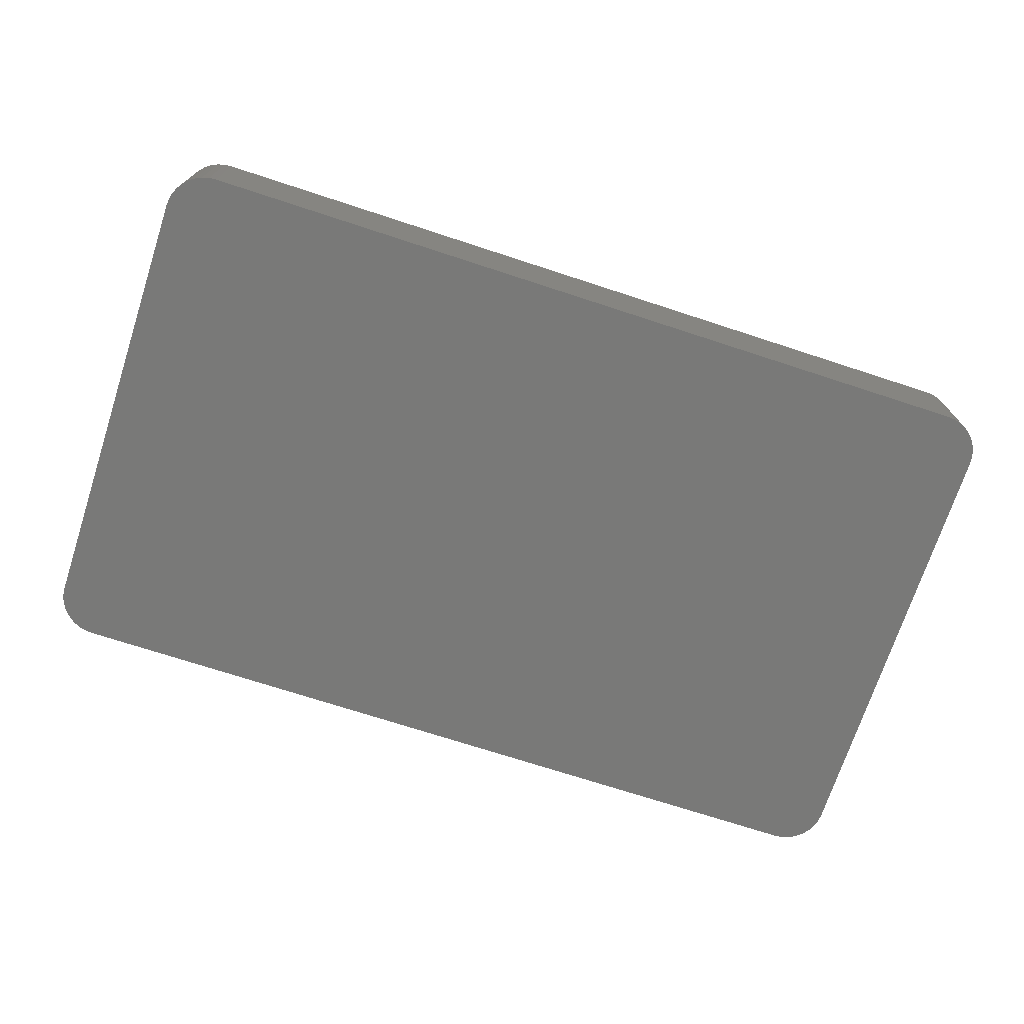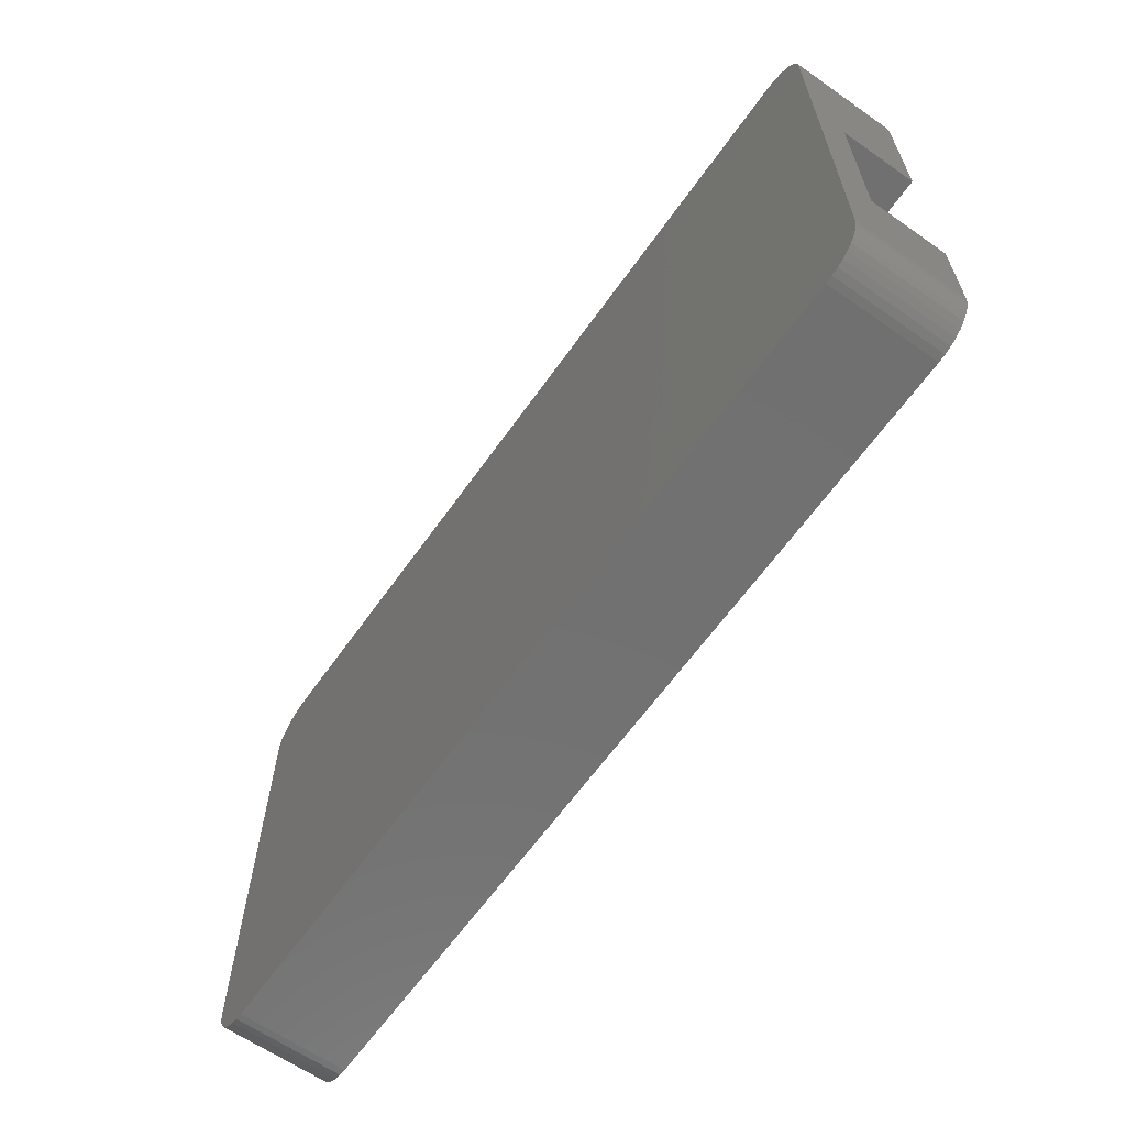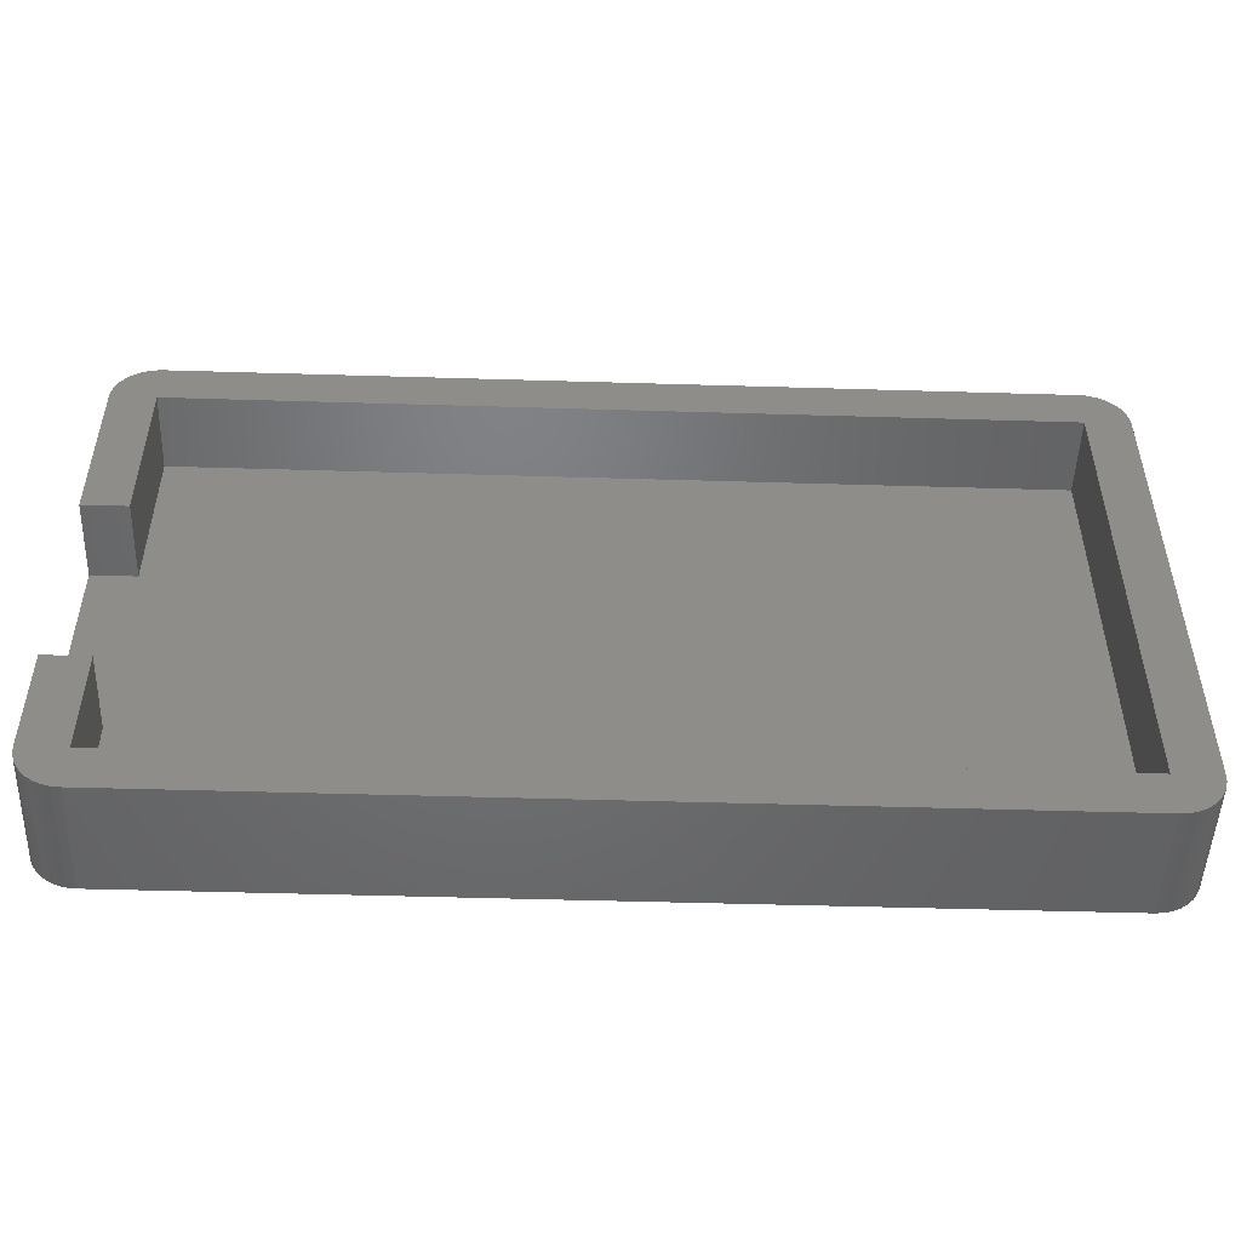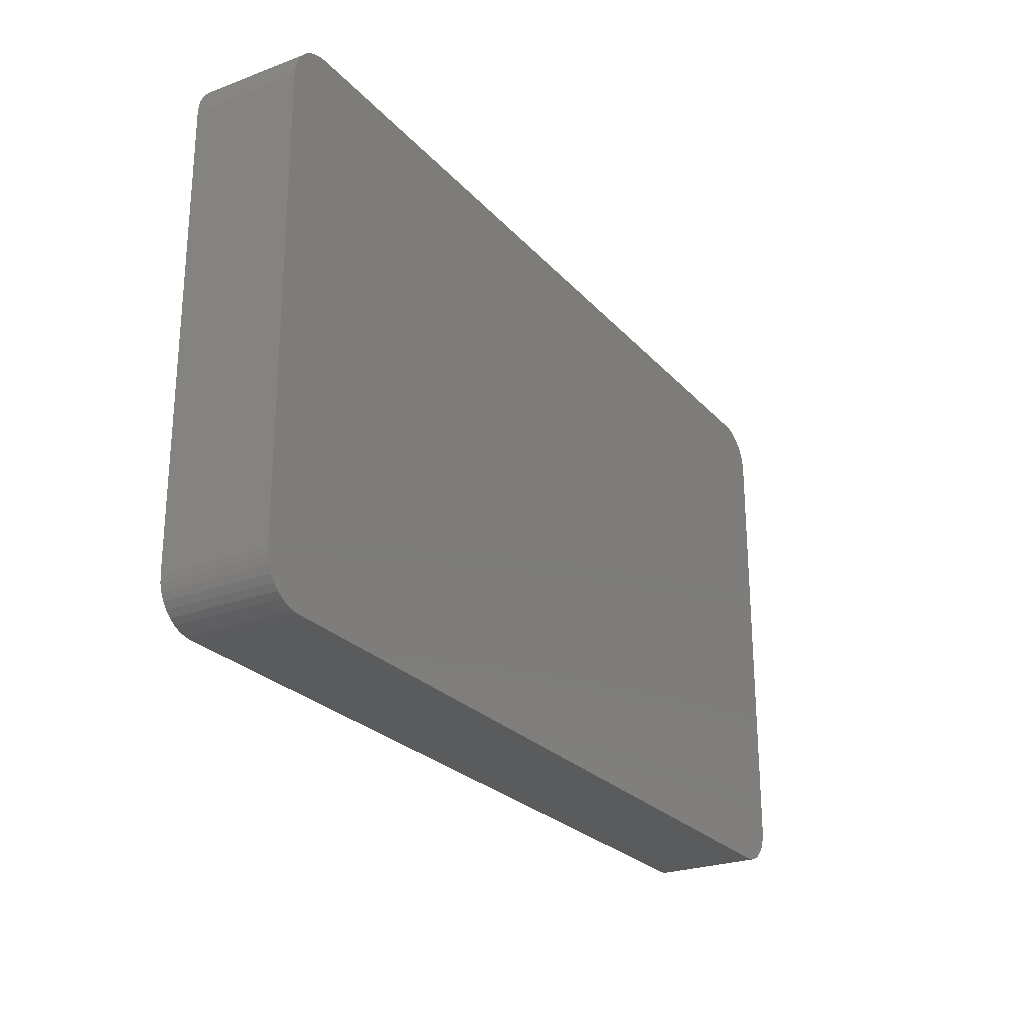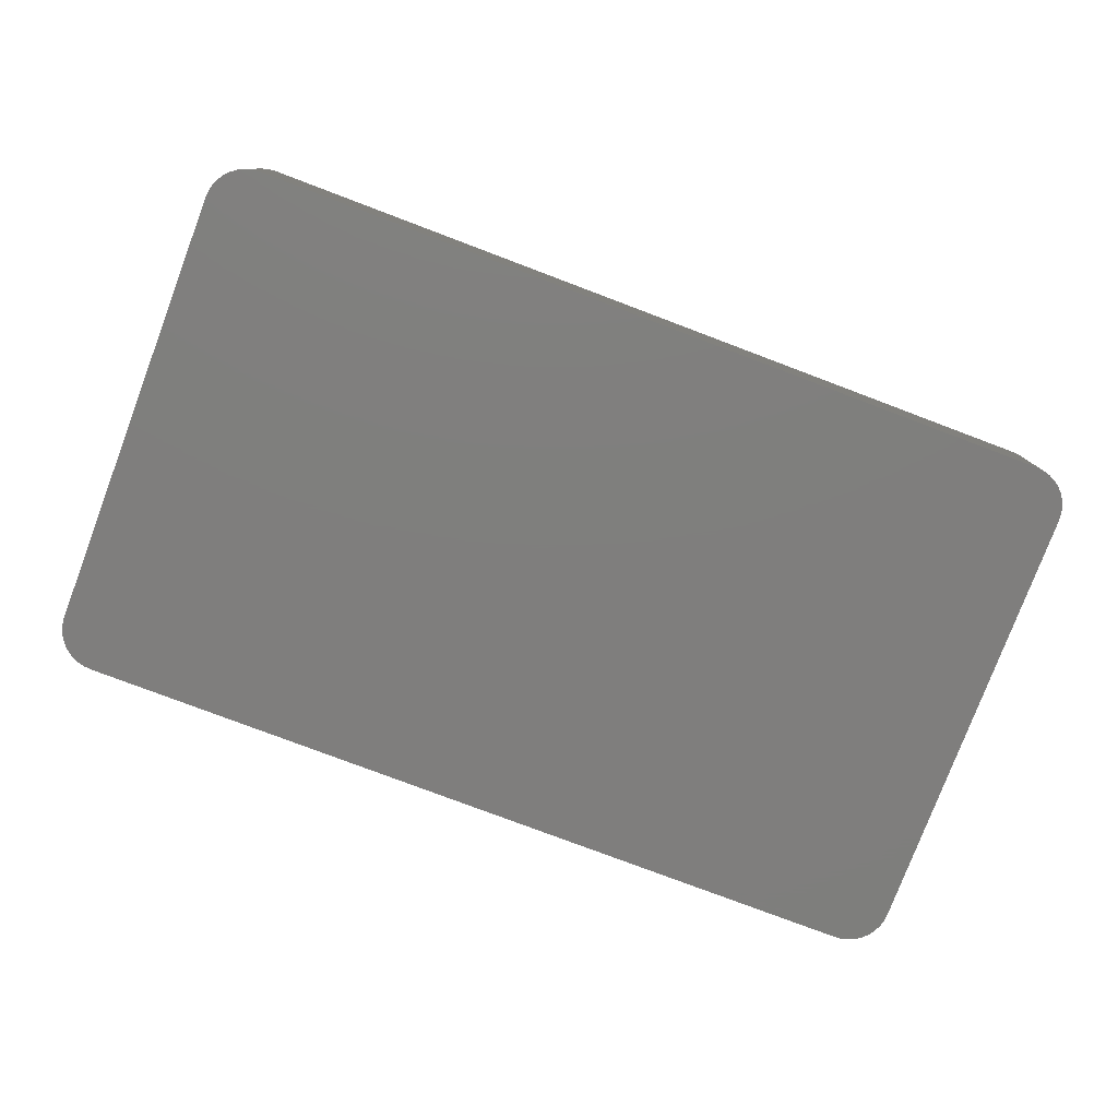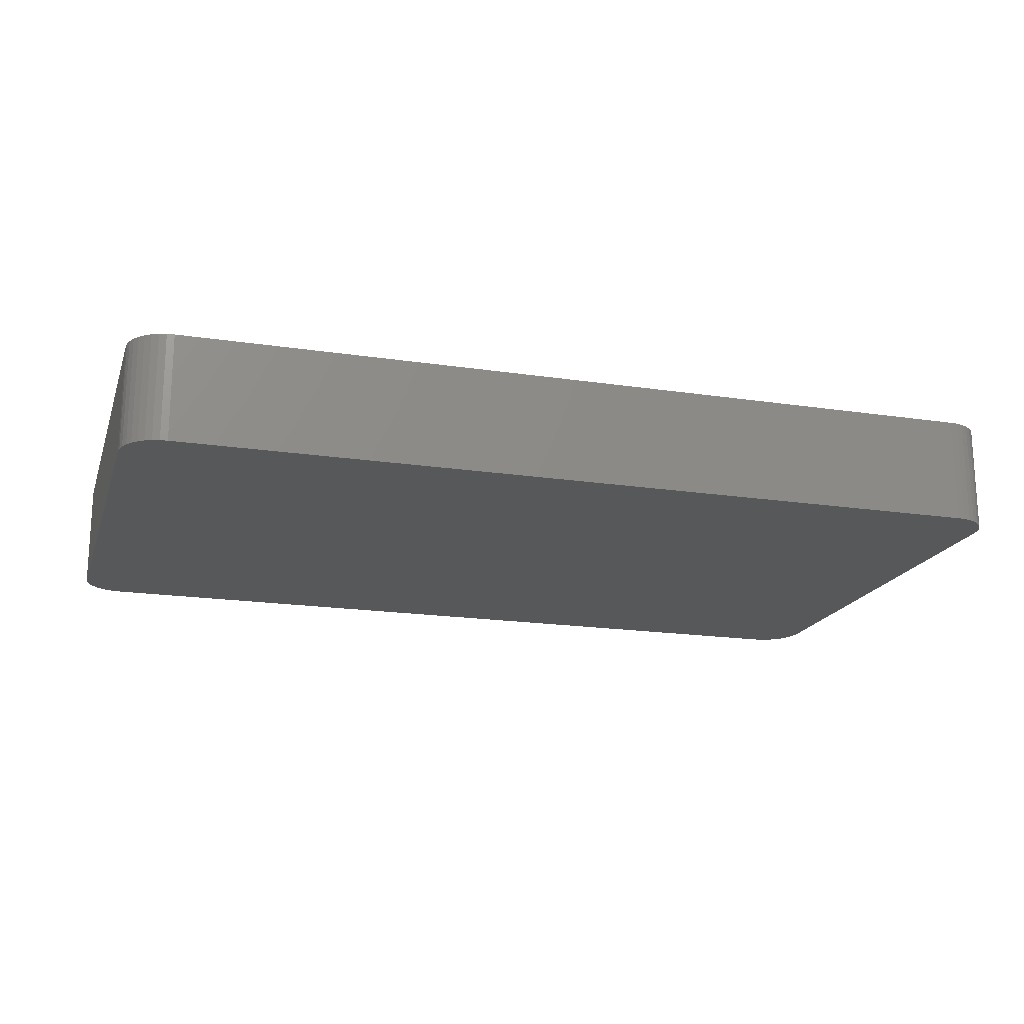
<metadata>
{"format":"stl","ext":"stl","renderer":"f3d","projection":"perspective","resolution":1024,"background":"white","views":[{"elev":-71.9,"azim":161.9,"up":"+Z"},{"elev":-62.9,"azim":-125.2,"up":"+Y"},{"elev":-49.6,"azim":-1.9,"up":"+Y"},{"elev":-25.2,"azim":121.2,"up":"+Y"},{"elev":-78.5,"azim":-20.7,"up":"+Z"},{"elev":-18.4,"azim":163.7,"up":"+Z"}]}
</metadata>
<code>
# stl→obj: 96 verts, 188 faces
v 0 6.89 5.1
v 0 6.89 1.5
v 0 2 5.1
v 0 2 0
v 0 23.32 0
v 0 23.32 5.1
v 0 15.89 1.5
v 0 15.89 5.1
v 0.03038 1.653 5.1
v 0.03038 1.653 0
v 0.03038 23.67 0
v 0.1206 24 0
v 0.2679 24.32 0
v 0.4679 24.61 0
v 0.7144 24.85 0
v 1 25.05 0
v 1.316 25.2 0
v 1.653 25.29 0
v 2 25.32 0
v 41.01 25.32 0
v 41.36 25.29 0
v 41.69 25.2 0
v 42.01 25.05 0
v 42.3 24.85 0
v 42.54 24.61 0
v 42.74 24.32 0
v 42.89 24 0
v 42.98 23.67 0
v 43.01 23.32 0
v 43.01 2 0
v 42.98 1.653 0
v 42.89 1.316 0
v 42.74 1 0
v 42.54 0.7144 0
v 42.3 0.4679 0
v 42.01 0.2679 0
v 41.69 0.1206 0
v 41.36 0.03038 0
v 41.01 0 0
v 2 0 0
v 1.653 0.03038 0
v 1.316 0.1206 0
v 1 0.2679 0
v 0.7144 0.4679 0
v 0.4679 0.7144 0
v 0.2679 1 0
v 0.1206 1.316 0
v 0.1206 1.316 5.1
v 0.2679 1 5.1
v 0.7144 0.4679 5.1
v 0.4679 0.7144 5.1
v 1 0.2679 5.1
v 1.316 0.1206 5.1
v 1.653 0.03038 5.1
v 2 0 5.1
v 41.01 0 5.1
v 41.36 0.03038 5.1
v 41.69 0.1206 5.1
v 42.01 0.2679 5.1
v 42.3 0.4679 5.1
v 42.54 0.7144 5.1
v 42.74 1 5.1
v 42.89 1.316 5.1
v 42.98 1.653 5.1
v 43.01 2 5.1
v 41.01 2 5.1
v 2 6.89 5.1
v 41.01 23.32 5.1
v 42.98 23.67 5.1
v 42.89 24 5.1
v 43.01 23.32 5.1
v 2 23.32 5.1
v 41.36 25.29 5.1
v 41.01 25.32 5.1
v 41.69 25.2 5.1
v 42.01 25.05 5.1
v 42.3 24.85 5.1
v 42.54 24.61 5.1
v 42.74 24.32 5.1
v 2 25.32 5.1
v 2 2 5.1
v 0.03038 23.67 5.1
v 0.1206 24 5.1
v 0.2679 24.32 5.1
v 0.4679 24.61 5.1
v 0.7144 24.85 5.1
v 1 25.05 5.1
v 1.316 25.2 5.1
v 1.653 25.29 5.1
v 2 15.89 5.1
v 2 15.89 1.5
v 2 6.89 1.5
v 2 2 1.5
v 41.01 2 1.5
v 41.01 23.32 1.5
v 2 23.32 1.5
f 1 2 3
f 4 2 5
f 6 7 8
f 5 7 6
f 2 7 5
f 3 2 4
f 9 3 10
f 10 3 4
f 11 12 5
f 5 12 13
f 5 13 14
f 5 14 15
f 5 15 16
f 5 16 17
f 5 17 18
f 5 18 19
f 5 19 20
f 5 20 21
f 5 21 22
f 5 22 23
f 5 23 24
f 5 24 25
f 5 25 26
f 5 26 27
f 5 27 28
f 5 28 29
f 5 29 30
f 5 30 31
f 5 31 32
f 5 32 33
f 5 33 34
f 5 34 35
f 5 35 36
f 5 36 37
f 5 37 38
f 5 38 39
f 5 39 40
f 5 40 41
f 5 41 42
f 5 42 43
f 5 43 44
f 5 44 45
f 5 45 46
f 5 46 47
f 5 47 10
f 5 10 4
f 9 48 49
f 50 9 51
f 51 9 49
f 52 9 50
f 53 9 52
f 54 9 53
f 55 9 54
f 56 9 55
f 57 9 56
f 58 9 57
f 59 9 58
f 60 9 59
f 61 9 60
f 62 9 61
f 63 9 62
f 64 9 63
f 65 9 64
f 66 9 65
f 67 1 9
f 68 69 70
f 68 71 69
f 68 66 71
f 72 73 74
f 72 75 73
f 72 76 75
f 72 77 76
f 72 78 77
f 72 79 78
f 72 68 79
f 80 72 74
f 79 68 70
f 71 66 65
f 81 9 66
f 81 67 9
f 3 9 1
f 8 82 6
f 8 83 82
f 8 84 83
f 8 85 84
f 8 86 85
f 8 87 86
f 8 88 87
f 8 89 88
f 8 80 89
f 8 72 80
f 8 90 72
f 82 11 6
f 6 11 5
f 91 90 8
f 7 91 8
f 92 93 94
f 91 92 95
f 95 92 94
f 7 92 91
f 96 91 95
f 2 92 7
f 67 92 1
f 1 92 2
f 48 9 47
f 47 9 10
f 49 48 46
f 46 48 47
f 51 49 45
f 45 49 46
f 44 50 51
f 45 44 51
f 43 52 50
f 44 43 50
f 42 53 52
f 43 42 52
f 41 54 53
f 42 41 53
f 40 55 54
f 41 40 54
f 39 56 55
f 40 39 55
f 38 57 56
f 39 38 56
f 37 58 57
f 38 37 57
f 36 59 58
f 37 36 58
f 35 60 59
f 36 35 59
f 34 61 60
f 35 34 60
f 33 62 61
f 34 33 61
f 32 63 62
f 33 32 62
f 31 64 63
f 32 31 63
f 30 65 64
f 31 30 64
f 29 71 65
f 30 29 65
f 69 71 29
f 28 69 29
f 70 69 28
f 27 70 28
f 79 70 27
f 26 79 27
f 78 79 26
f 25 78 26
f 78 25 77
f 77 25 24
f 77 24 76
f 76 24 23
f 76 23 75
f 75 23 22
f 75 22 73
f 73 22 21
f 73 21 74
f 74 21 20
f 74 20 80
f 80 20 19
f 80 19 89
f 89 19 18
f 89 18 88
f 88 18 17
f 88 17 87
f 87 17 16
f 87 16 86
f 86 16 15
f 86 15 85
f 85 15 14
f 85 14 84
f 84 14 13
f 84 13 83
f 83 13 12
f 83 12 82
f 82 12 11
f 92 67 81
f 93 92 81
f 66 94 81
f 81 94 93
f 68 95 66
f 66 95 94
f 95 68 72
f 96 95 72
f 96 72 90
f 91 96 90

</code>
